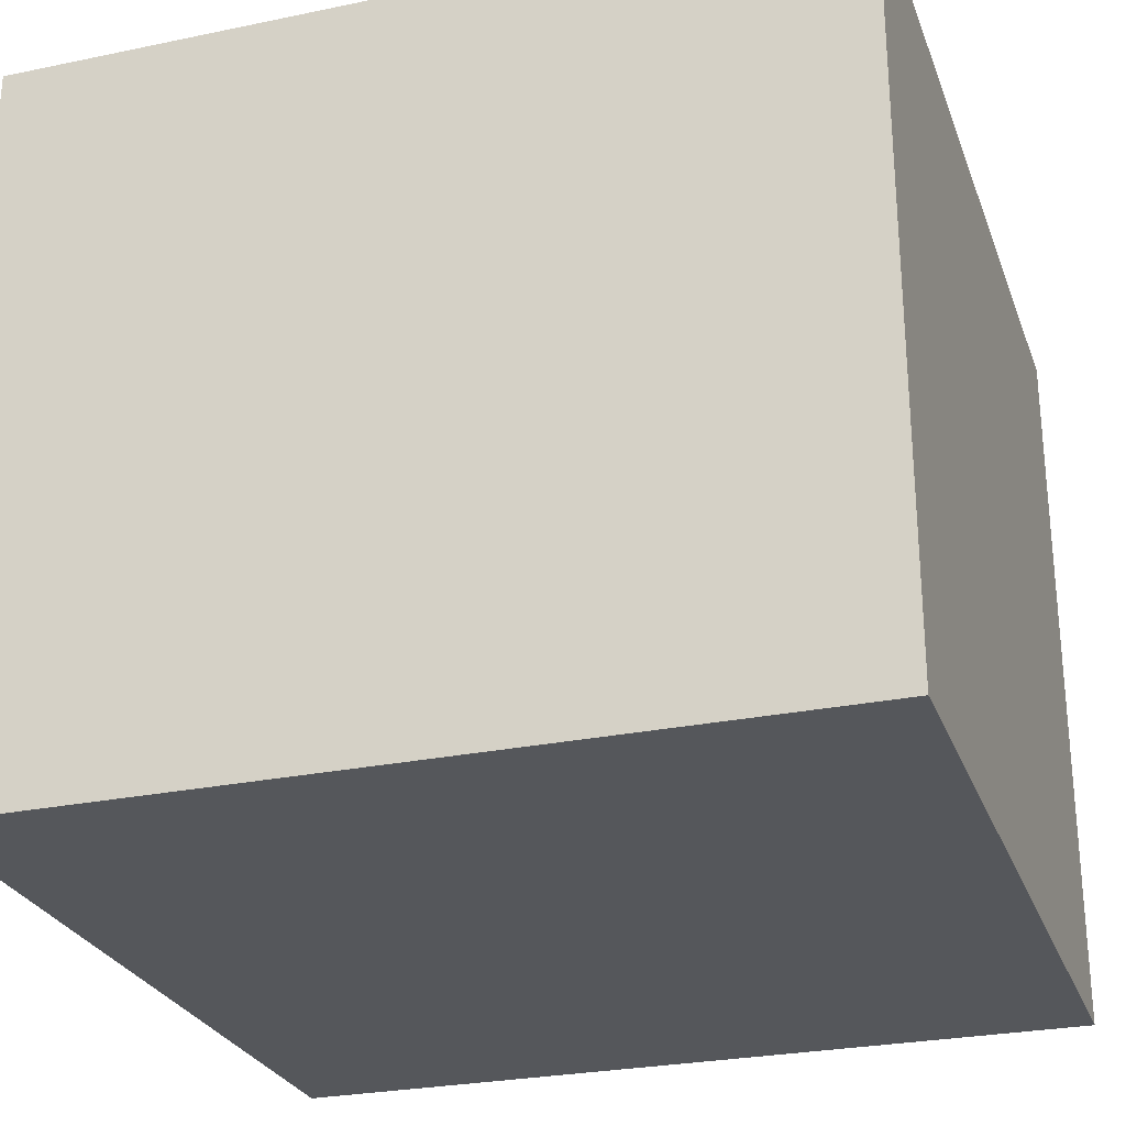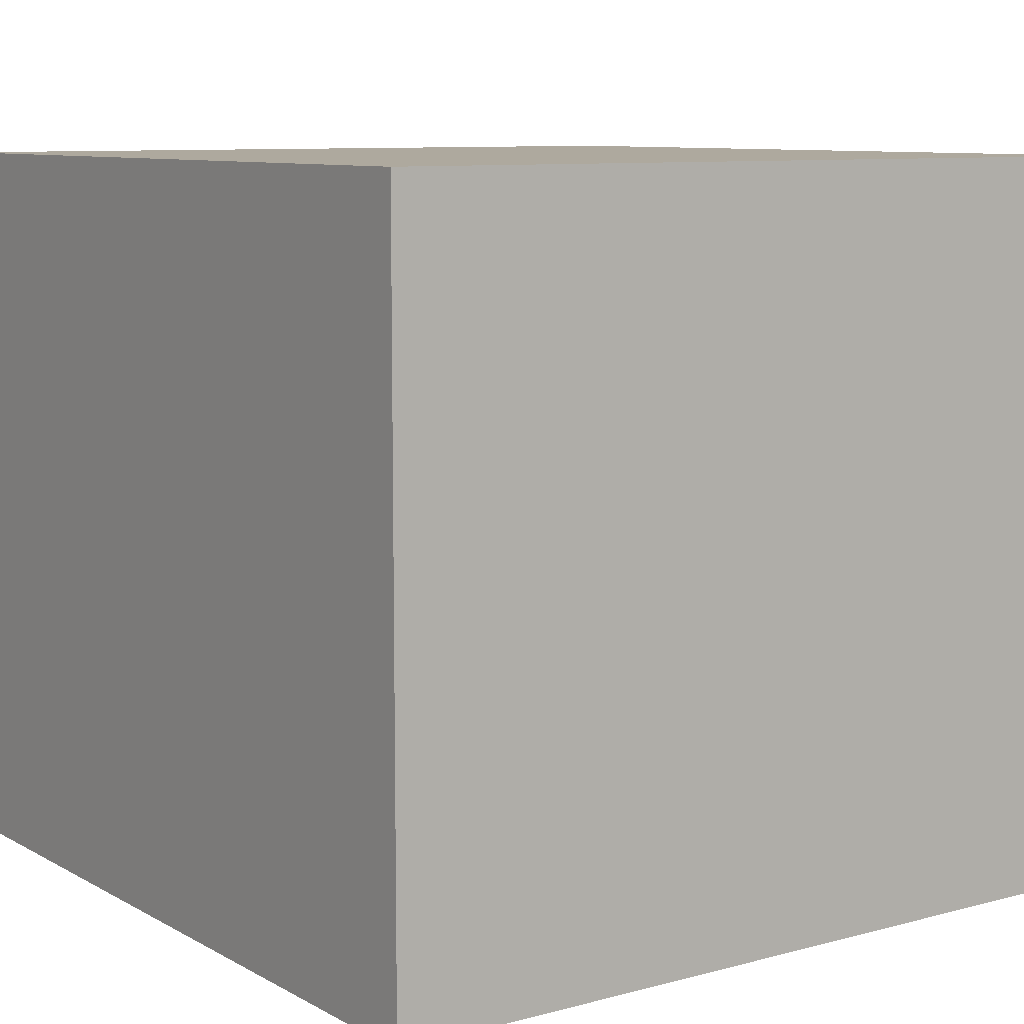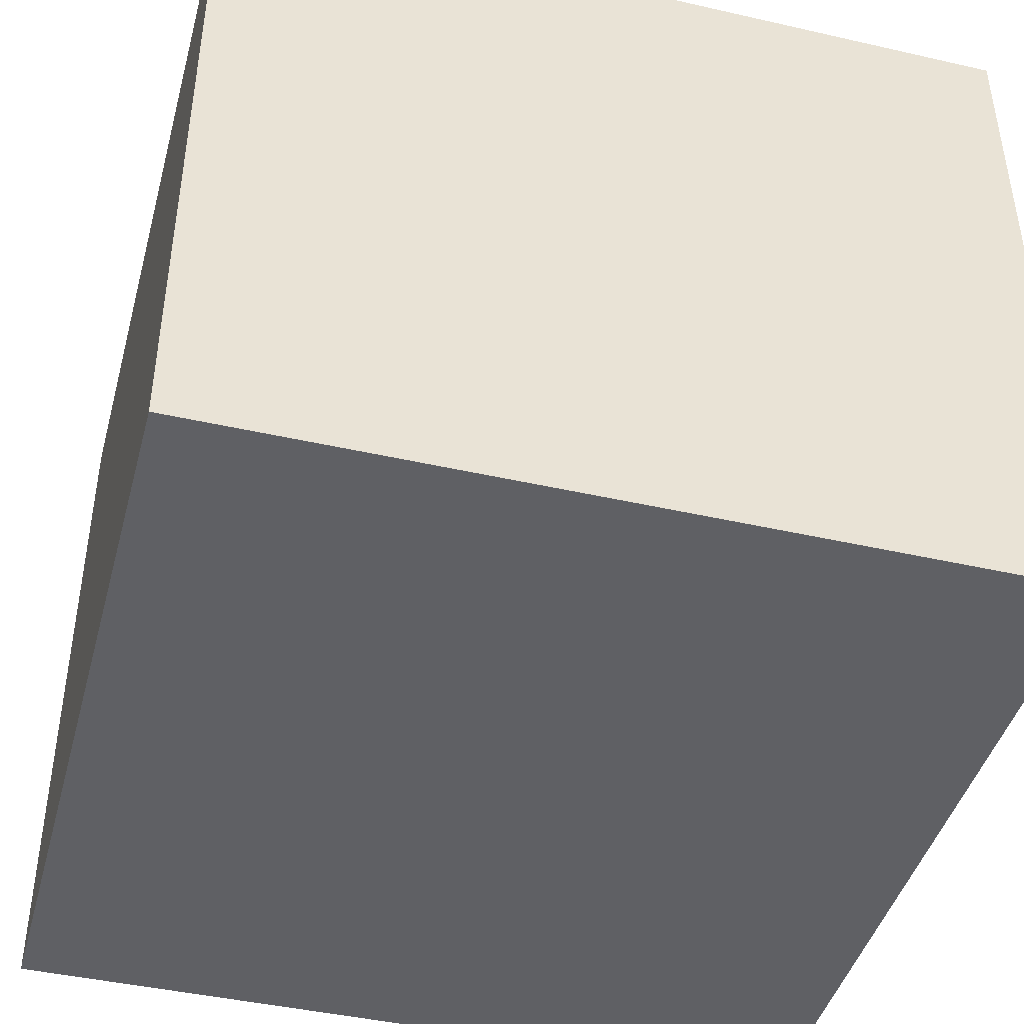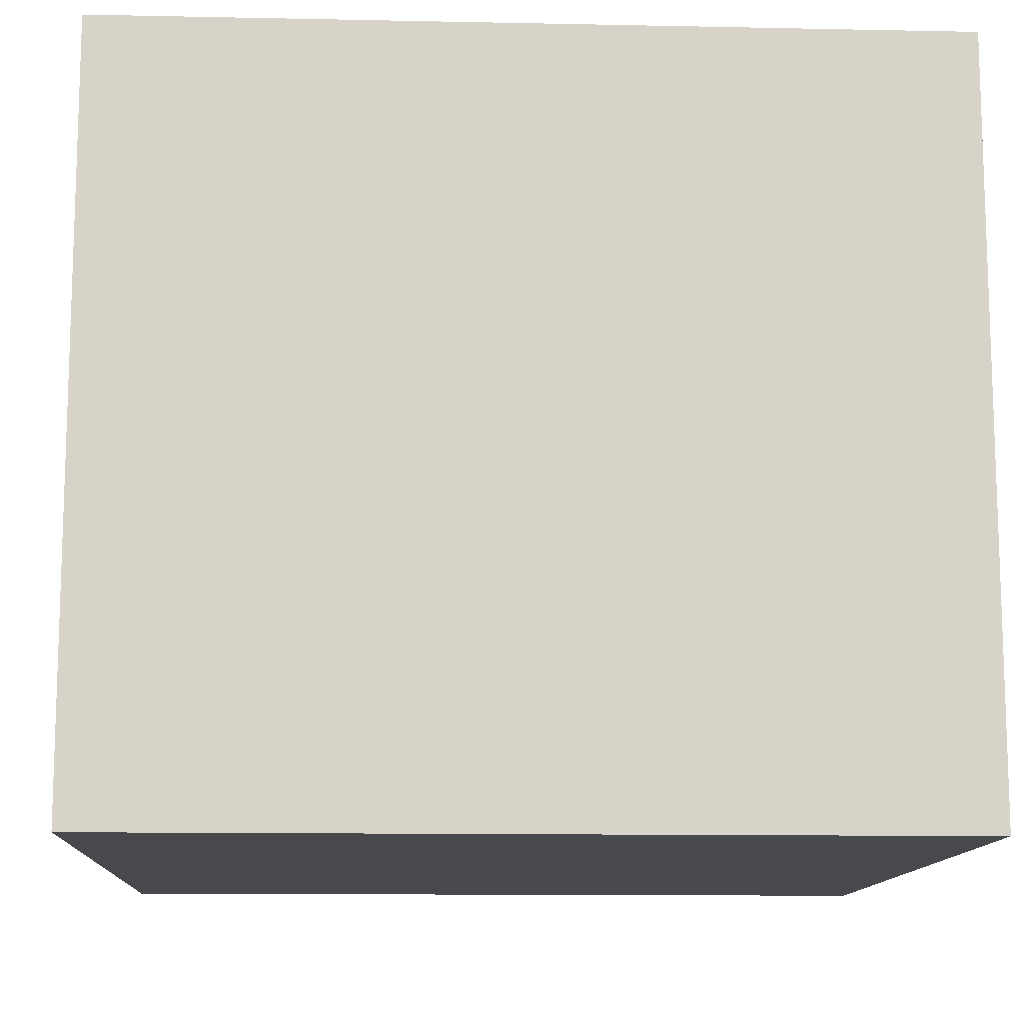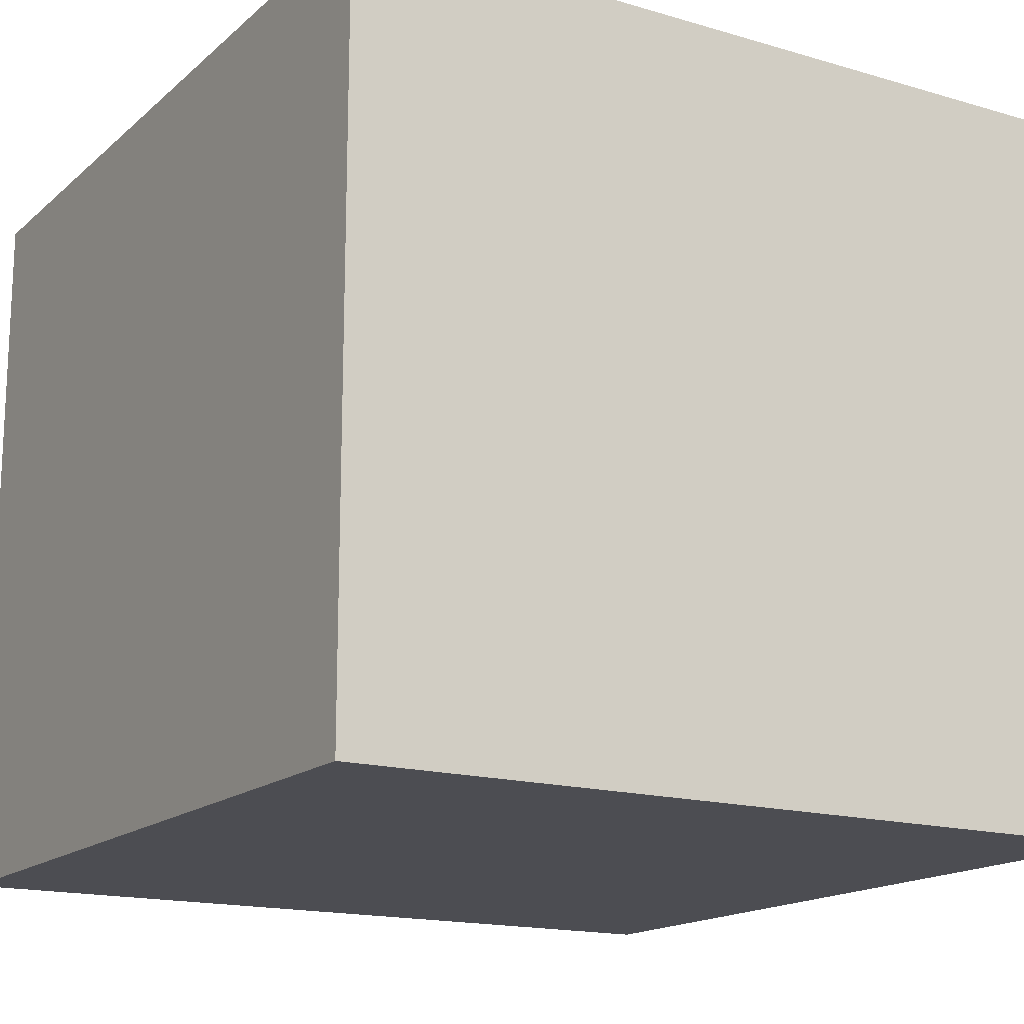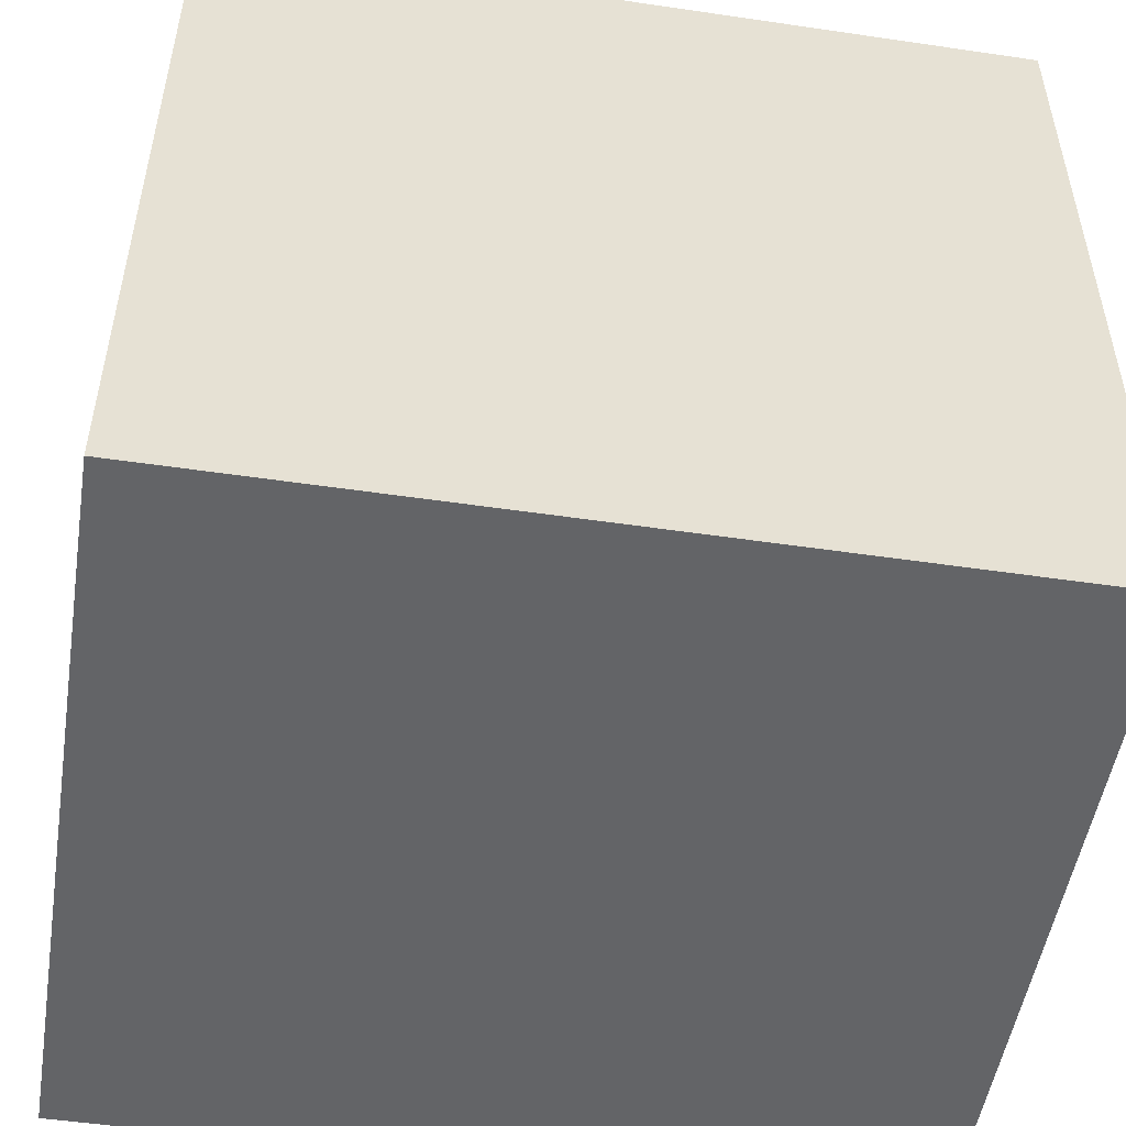
<metadata>
{"format":"obj","ext":"obj","renderer":"f3d","projection":"perspective","resolution":1024,"background":"white","views":[{"elev":-26.9,"azim":17.9,"up":"+Y"},{"elev":9.0,"azim":54.6,"up":"+Y"},{"elev":-43.7,"azim":75.0,"up":"+Y"},{"elev":-12.1,"azim":177.2,"up":"+Y"},{"elev":-16.3,"azim":148.9,"up":"+Y"},{"elev":-51.2,"azim":170.9,"up":"+Z"}]}
</metadata>
<code>
o
v -0.6 0.1 0.5
v -0.6 0.1 -0.5
v -0.6 0.4 -0.4
v -0.6 0.4 -0.5
v -0.6 0.5 0.5
v -0.6 0.5 -0.4
v -0.6 1 0.5
v -0.6 1 -0.5
v 0.4 0.1 0.5
v 0.4 0.1 -0.5
v 0.4 0.4 -0.4
v 0.4 0.4 -0.5
v 0.4 0.5 0.5
v 0.4 0.5 -0.4
v 0.4 1 0.5
v 0.4 1 -0.5
v -0.6 0.1 0.5
v -0.6 0.5 0.5
v -0.6 1 0.5
v -0.5 0.5 0.5
v -0.5 0.7 0.5
v -0.4 0.5 0.5
v -0.4 0.6 0.5
v -0.3 0.1 0.5
v -0.3 0.3 0.5
v -0.3 0.5 0.5
v -0.3 0.6 0.5
v -0.3 0.7 0.5
v -0.3 0.8 0.5
v -0.2 0.2 0.5
v -0.2 0.3 0.5
v -0.2 0.4 0.5
v -0.2 0.5 0.5
v -0.2 0.6 0.5
v -3.725e-08 0.2 0.5
v -3.725e-08 0.3 0.5
v -3.725e-08 0.4 0.5
v -3.725e-08 0.5 0.5
v -3.725e-08 0.6 0.5
v 0.1 0.1 0.5
v 0.1 0.3 0.5
v 0.1 0.5 0.5
v 0.1 0.6 0.5
v 0.1 0.7 0.5
v 0.1 0.8 0.5
v 0.2 0.5 0.5
v 0.2 0.6 0.5
v 0.3 0.5 0.5
v 0.3 0.7 0.5
v 0.4 0.1 0.5
v 0.4 0.5 0.5
v 0.4 1 0.5
v -0.6 0.1 -0.5
v -0.6 0.4 -0.5
v -0.6 1 -0.5
v -0.5 0.3 -0.5
v -0.5 0.4 -0.5
v 0.3 0.3 -0.5
v 0.3 0.4 -0.5
v 0.4 0.1 -0.5
v 0.4 0.4 -0.5
v 0.4 1 -0.5
v -0.6 0.1 0.5
v -0.3 0.1 0.5
v 0.1 0.1 0.5
v 0.4 0.1 0.5
v -0.3 0.1 0.4
v 0.1 0.1 0.4
v -0.6 0.1 -0.5
v 0.4 0.1 -0.5
v -0.6 1 0.5
v 0.4 1 0.5
v -0.6 1 -0.5
v 0.4 1 -0.5
f 3 2 1
f 4 2 3
f 5 3 1
f 6 4 3
f 6 3 5
f 7 6 5
f 8 4 6
f 8 6 7
f 9 10 11
f 11 10 12
f 9 11 13
f 11 12 14
f 13 11 14
f 13 14 15
f 14 12 16
f 15 14 16
f 20 18 17
f 20 19 18
f 21 19 20
f 22 20 17
f 22 21 20
f 23 21 22
f 24 22 17
f 25 22 24
f 26 23 22
f 26 22 25
f 27 21 23
f 27 23 26
f 28 19 21
f 28 21 27
f 29 19 28
f 30 25 24
f 31 26 25
f 31 25 30
f 32 26 31
f 33 27 26
f 33 26 32
f 34 28 27
f 34 27 33
f 34 29 28
f 35 30 24
f 35 31 30
f 36 32 31
f 36 31 35
f 37 33 32
f 37 32 36
f 37 34 33
f 38 34 37
f 39 29 34
f 39 34 38
f 40 35 24
f 40 36 35
f 41 38 37
f 41 36 40
f 41 37 36
f 42 39 38
f 42 38 41
f 43 29 39
f 43 39 42
f 44 29 43
f 45 19 29
f 45 29 44
f 46 42 41
f 46 41 40
f 46 43 42
f 47 44 43
f 47 43 46
f 48 46 40
f 48 47 46
f 49 44 47
f 49 47 48
f 49 45 44
f 50 48 40
f 51 49 48
f 51 48 50
f 52 19 45
f 52 49 51
f 52 45 49
f 53 54 56
f 54 55 57
f 56 54 57
f 53 56 58
f 56 57 58
f 57 55 59
f 58 57 59
f 53 58 60
f 58 59 60
f 59 55 61
f 60 59 61
f 61 55 62
f 67 64 63
f 67 65 64
f 68 66 65
f 68 65 67
f 69 67 63
f 69 68 67
f 70 66 68
f 70 68 69
f 71 72 73
f 73 72 74

</code>
